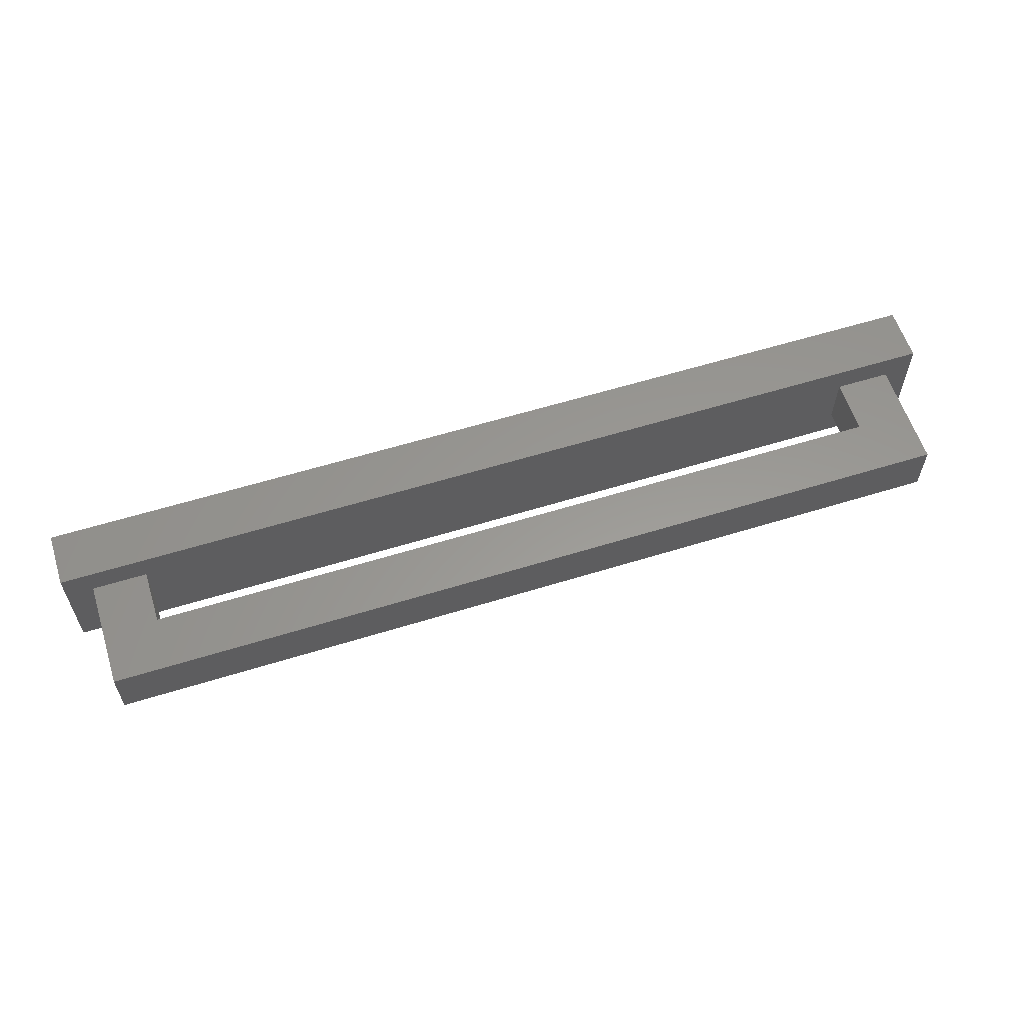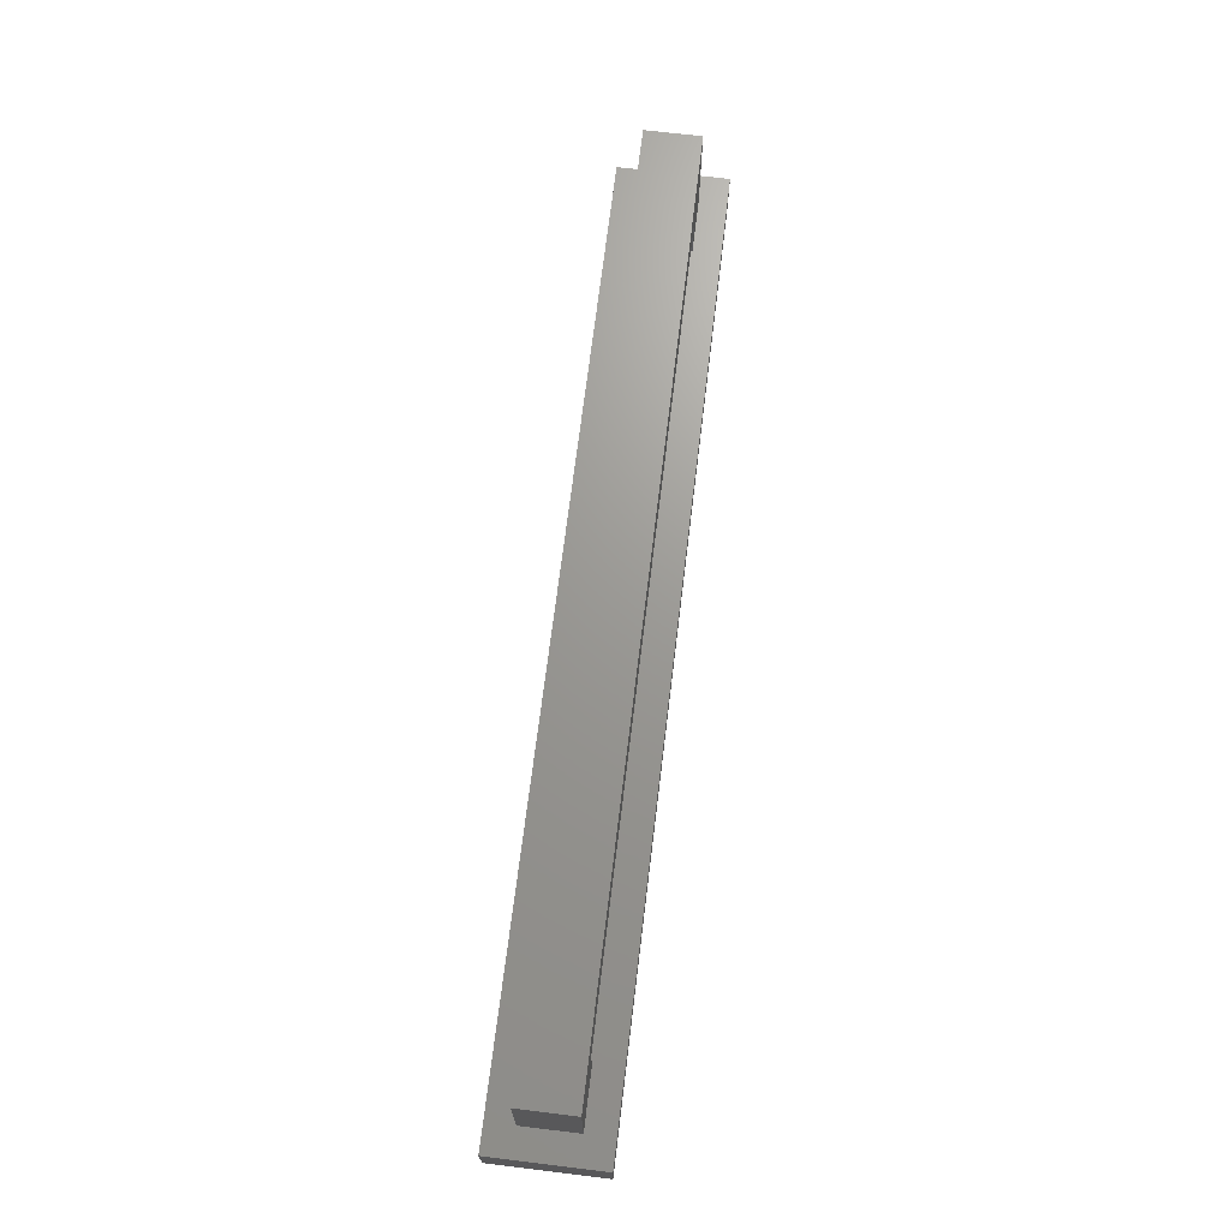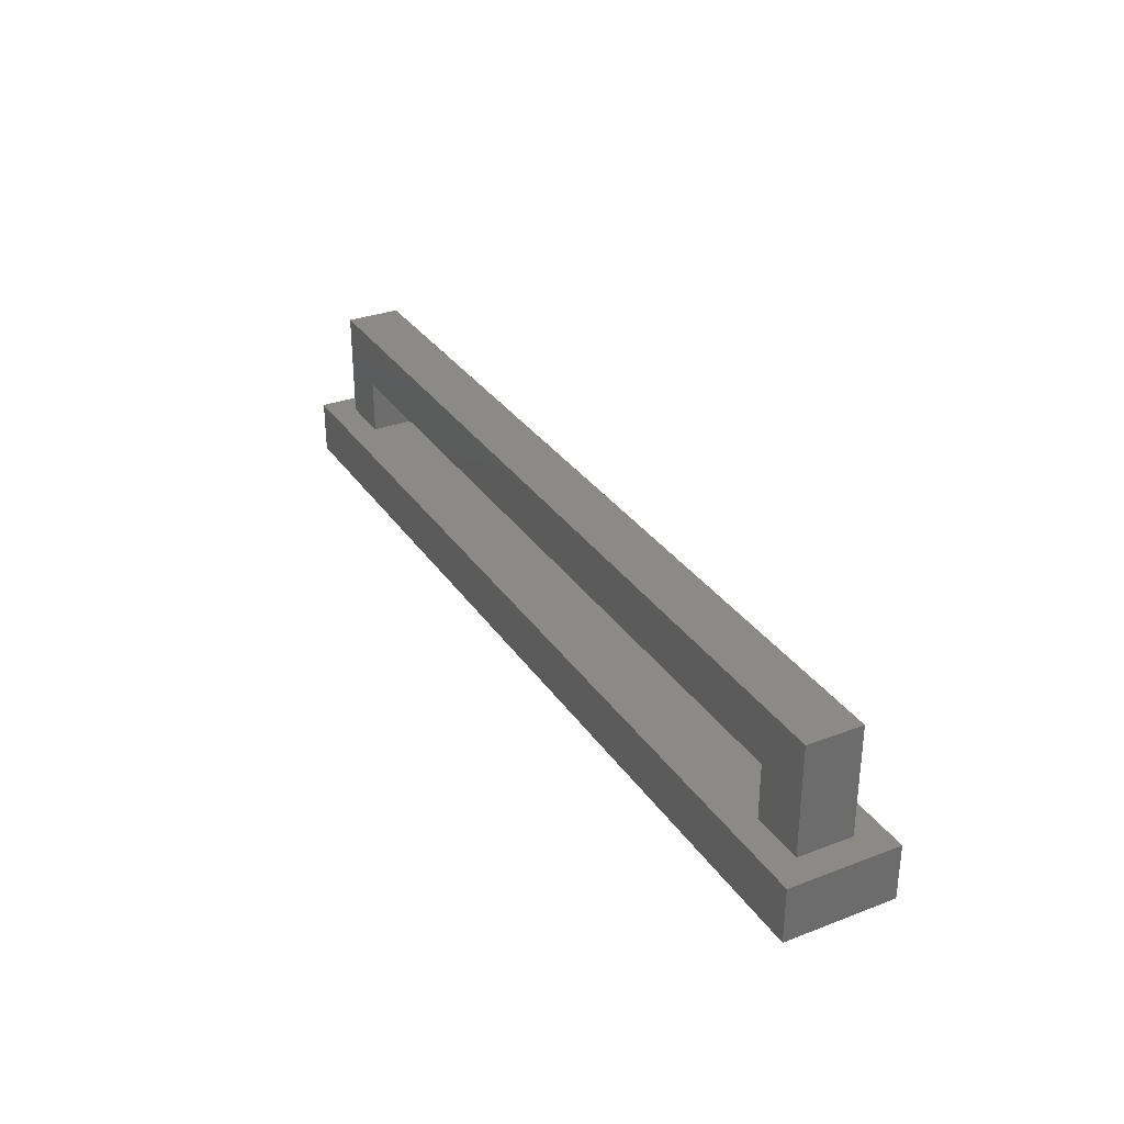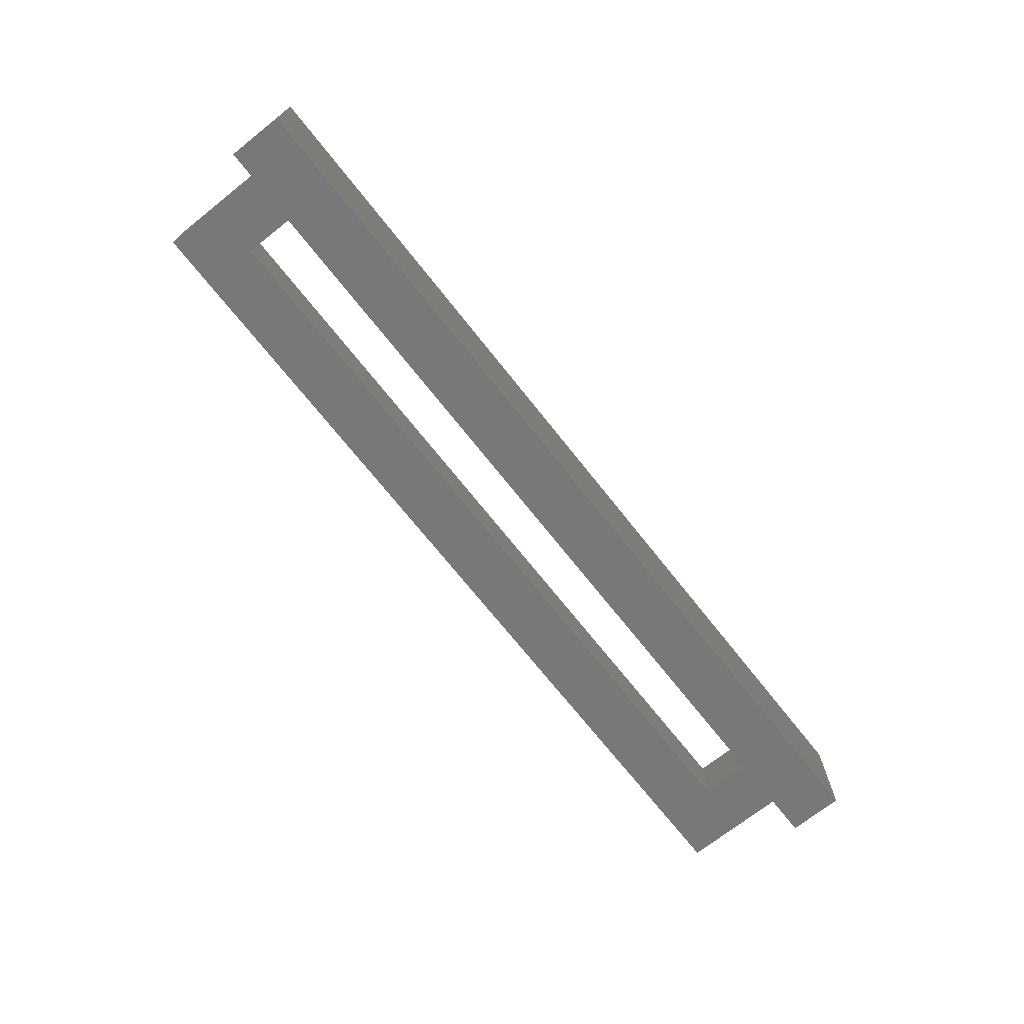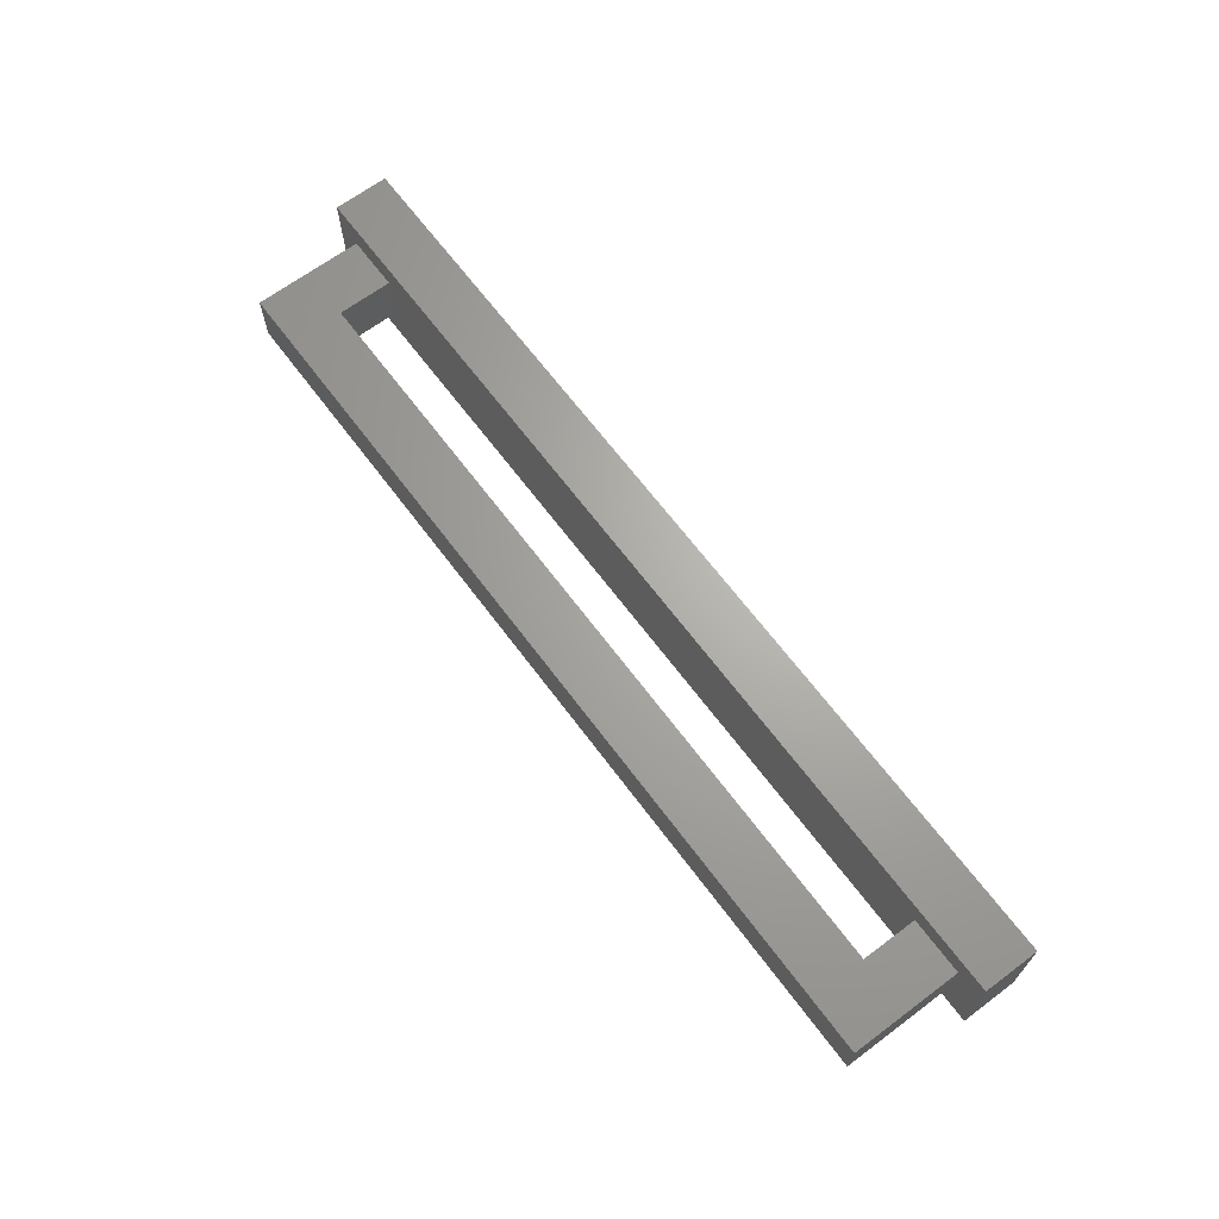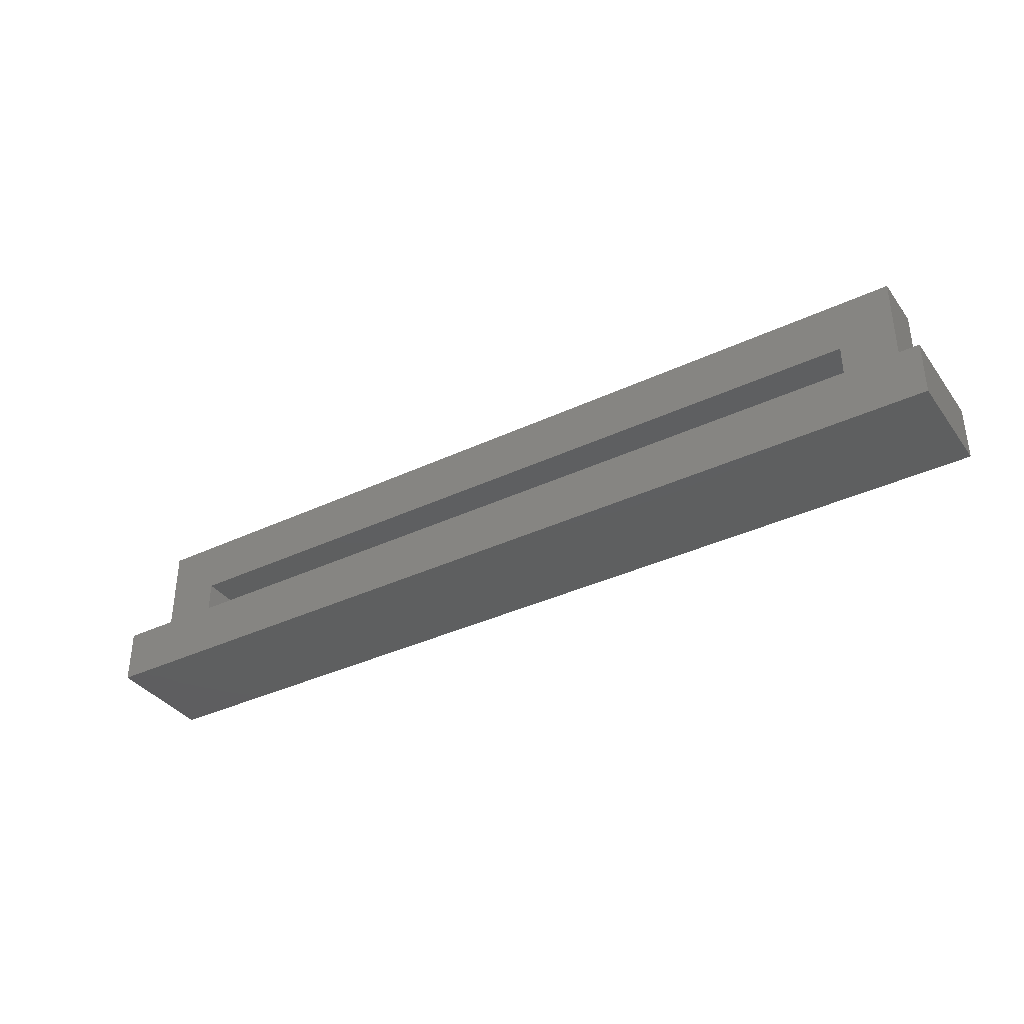
<metadata>
{"format":"stl","ext":"stl","renderer":"f3d","projection":"perspective","resolution":1024,"background":"white","views":[{"elev":59.1,"azim":-17.7,"up":"+Y"},{"elev":69.6,"azim":-83.1,"up":"+Z"},{"elev":31.5,"azim":61.7,"up":"+Z"},{"elev":-71.1,"azim":128.4,"up":"+Y"},{"elev":66.6,"azim":53.2,"up":"+Y"},{"elev":-36.7,"azim":31.5,"up":"+Z"}]}
</metadata>
<code>
# stl→obj: 96 verts, 149 faces
v 40 2.5 7.5
v 40 -2.5 7.5
v 40 2.5 2.5
v 40 -2.5 2.5
v 40 -0.8333 2.5
v 40 0.8333 -2.5
v 40 2.5 -2.5
v 40 -2.5 -2.5
v 40 -1.667 -2.5
v 42.5 5 -2.5
v 42.5 -5 -2.5
v 42.5 5 -7.5
v 42.5 -5 -7.5
v 40 5 -7.353
v 40 5 -7.5
v 40 5 -2.5
v 40 -5 -2.647
v 40 -5 -2.5
v 40 -5 -7.5
v 40 4.706 -2.5
v 40 -4.706 -7.5
v -40 2.5 2.5
v -40 -2.5 2.5
v -40 2.5 7.5
v -40 -2.5 7.5
v -40 2.5 -2.5
v -40 0 -2.5
v -40 -0.8333 -2.5
v -40 0.8333 2.5
v -40 -2.5 -2.5
v -42.5 5 -7.5
v -42.5 -5 -7.5
v -42.5 5 -2.5
v -42.5 -5 -2.5
v -40 5 -2.647
v -40 5 -7.5
v -40 5 -2.5
v -40 -5 -7.353
v -40 -5 -2.5
v -40 -5 -7.5
v -40 -4.706 -2.5
v -40 4.706 -7.5
v -35 2.5 7.188
v 35 2.5 2.812
v -35 2.5 2.521
v 35 2.5 2.5
v -35 2.5 2.5
v -35 2.5 7.5
v 35 2.5 7.5
v 35 2.5 -2.5
v 36.67 2.5 2.5
v 35.83 2.5 -2.5
v 38.33 2.5 -2.5
v -38.33 2.5 2.5
v -39.17 2.5 -2.5
v -36.67 2.5 -2.5
v -35 2.5 -2.5
v 21.25 2.5 -2.5
v -21.25 2.5 -7.5
v 40 2.5 -7.5
v -40 2.5 -7.5
v -35 -2.5 2.812
v 35 -2.5 7.188
v -35 -2.5 7.479
v 35 -2.5 7.5
v -35 -2.5 7.5
v -35 -2.5 2.5
v 35 -2.5 2.5
v 35 -2.5 -2.5
v 36.67 -2.5 -2.5
v 38.33 -2.5 2.5
v 39.17 -2.5 -2.5
v -38.33 -2.5 -2.5
v -36.67 -2.5 2.5
v -35.83 -2.5 -2.5
v -35 -2.5 -2.5
v -21.25 -2.5 -2.5
v 21.25 -2.5 -7.5
v 40 -2.5 -7.5
v -40 -2.5 -7.5
v -35 -2.188 7.5
v 35 2.188 7.5
v -35 2.479 7.5
v 35 -2.188 2.5
v -35 2.188 2.5
v -35 2.167 2.5
v 35 -0.8333 -2.5
v 35 0.8333 2.5
v 35 1.667 -2.5
v -35 -0.8333 2.5
v -35 0.8333 -2.5
v -35 0 -2.5
v 35 2.5 -7.5
v 35 -2.5 -7.5
v -35 2.5 -7.5
v -35 -2.5 -7.5
f 1 2 3
f 2 4 3
f 3 5 6
f 3 6 7
f 5 4 8
f 5 8 9
f 5 9 6
f 10 11 12
f 11 13 12
f 14 12 15
f 16 10 12
f 16 12 14
f 17 11 18
f 19 13 11
f 19 11 17
f 20 10 16
f 18 11 10
f 18 10 20
f 12 13 21
f 12 21 15
f 13 19 21
f 22 23 24
f 23 25 24
f 22 26 27
f 22 27 28
f 22 28 29
f 29 28 30
f 29 30 23
f 31 32 33
f 32 34 33
f 31 33 35
f 31 35 36
f 33 37 35
f 34 32 38
f 34 38 39
f 32 40 38
f 33 34 41
f 33 41 37
f 34 39 41
f 42 31 36
f 40 32 31
f 40 31 42
f 43 44 45
f 45 44 46
f 45 46 47
f 48 49 44
f 48 44 43
f 44 3 46
f 49 1 3
f 49 3 44
f 50 46 51
f 50 51 52
f 52 51 53
f 51 3 7
f 51 7 53
f 22 24 43
f 22 43 45
f 22 45 47
f 24 48 43
f 26 22 54
f 26 54 55
f 55 54 56
f 54 47 57
f 54 57 56
f 35 14 15
f 35 15 36
f 37 16 14
f 37 14 35
f 58 20 16
f 58 16 37
f 58 37 26
f 7 20 58
f 59 42 36
f 59 36 15
f 59 15 60
f 61 42 59
f 62 63 64
f 64 63 65
f 64 65 66
f 67 68 63
f 67 63 62
f 63 2 65
f 68 4 2
f 68 2 63
f 68 69 70
f 68 70 71
f 71 70 72
f 71 72 8
f 71 8 4
f 25 23 62
f 25 62 64
f 25 64 66
f 23 67 62
f 23 30 73
f 23 73 74
f 74 73 75
f 74 75 76
f 74 76 67
f 38 17 18
f 38 18 39
f 40 19 17
f 40 17 38
f 41 77 30
f 39 18 8
f 39 8 77
f 39 77 41
f 21 78 79
f 19 40 80
f 19 80 78
f 19 78 21
f 81 82 83
f 83 82 49
f 83 49 48
f 66 65 82
f 66 82 81
f 82 1 49
f 65 2 1
f 65 1 82
f 24 25 81
f 24 81 83
f 24 83 48
f 25 66 81
f 84 85 47
f 84 47 46
f 68 67 86
f 68 86 85
f 68 85 84
f 87 88 89
f 89 88 46
f 89 46 50
f 69 68 88
f 69 88 87
f 90 91 57
f 90 57 47
f 67 76 92
f 67 92 91
f 67 91 90
f 77 58 57
f 77 57 76
f 50 58 77
f 50 77 69
f 78 59 93
f 78 93 94
f 95 59 78
f 95 78 96
f 95 96 61
f 96 80 61
f 60 79 93
f 79 94 93

</code>
